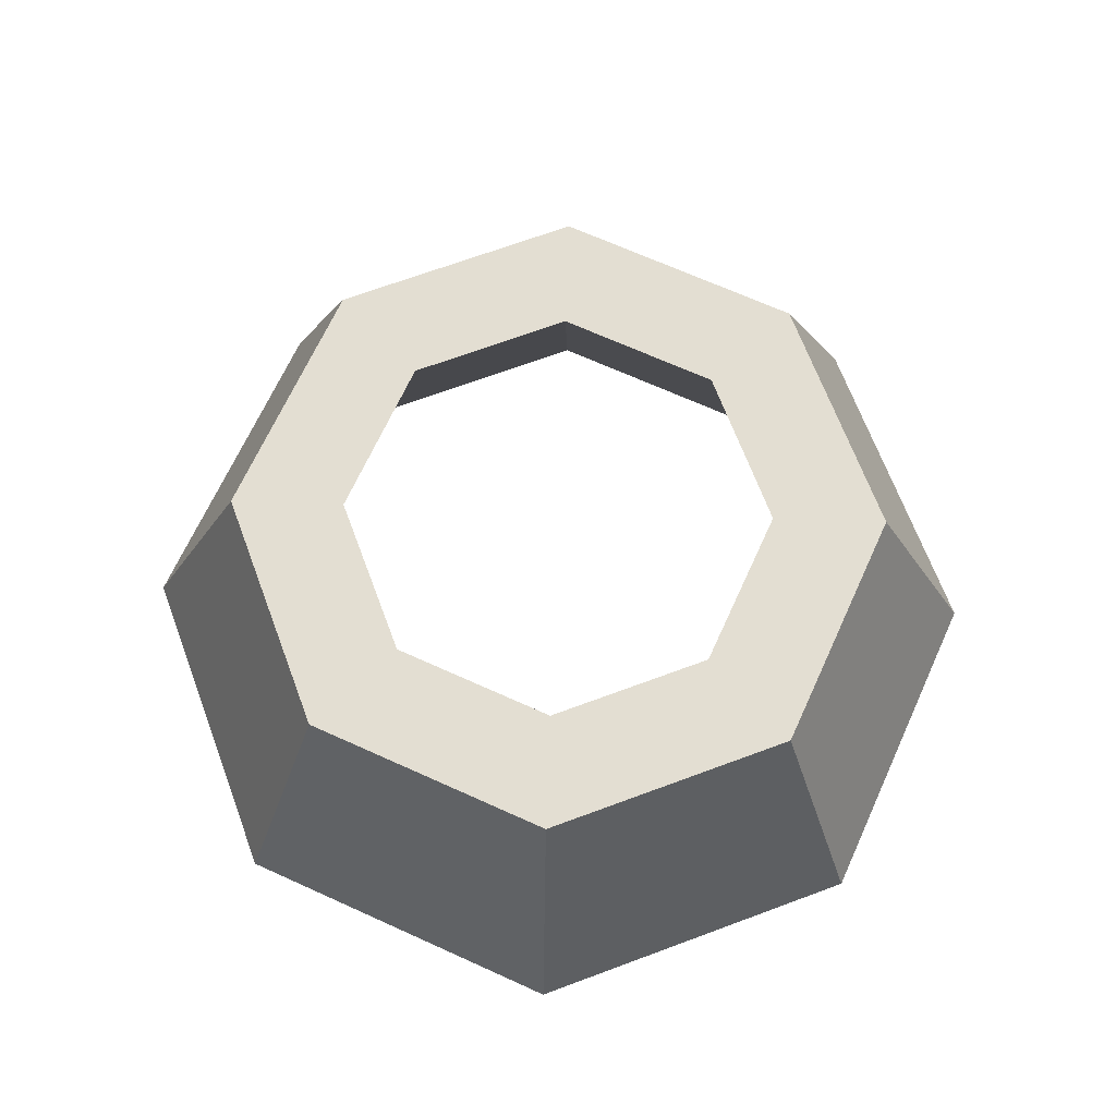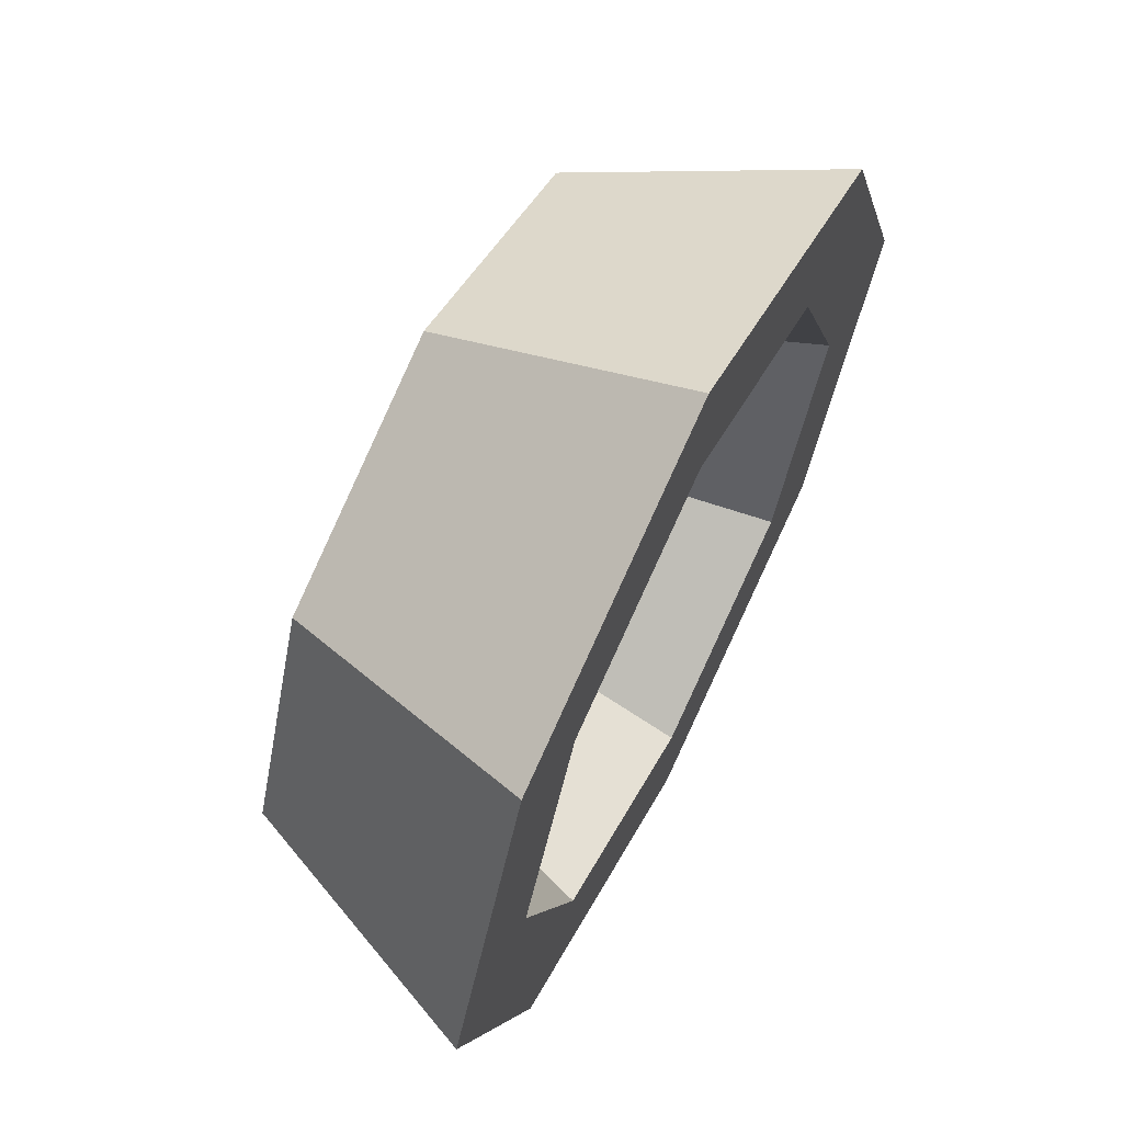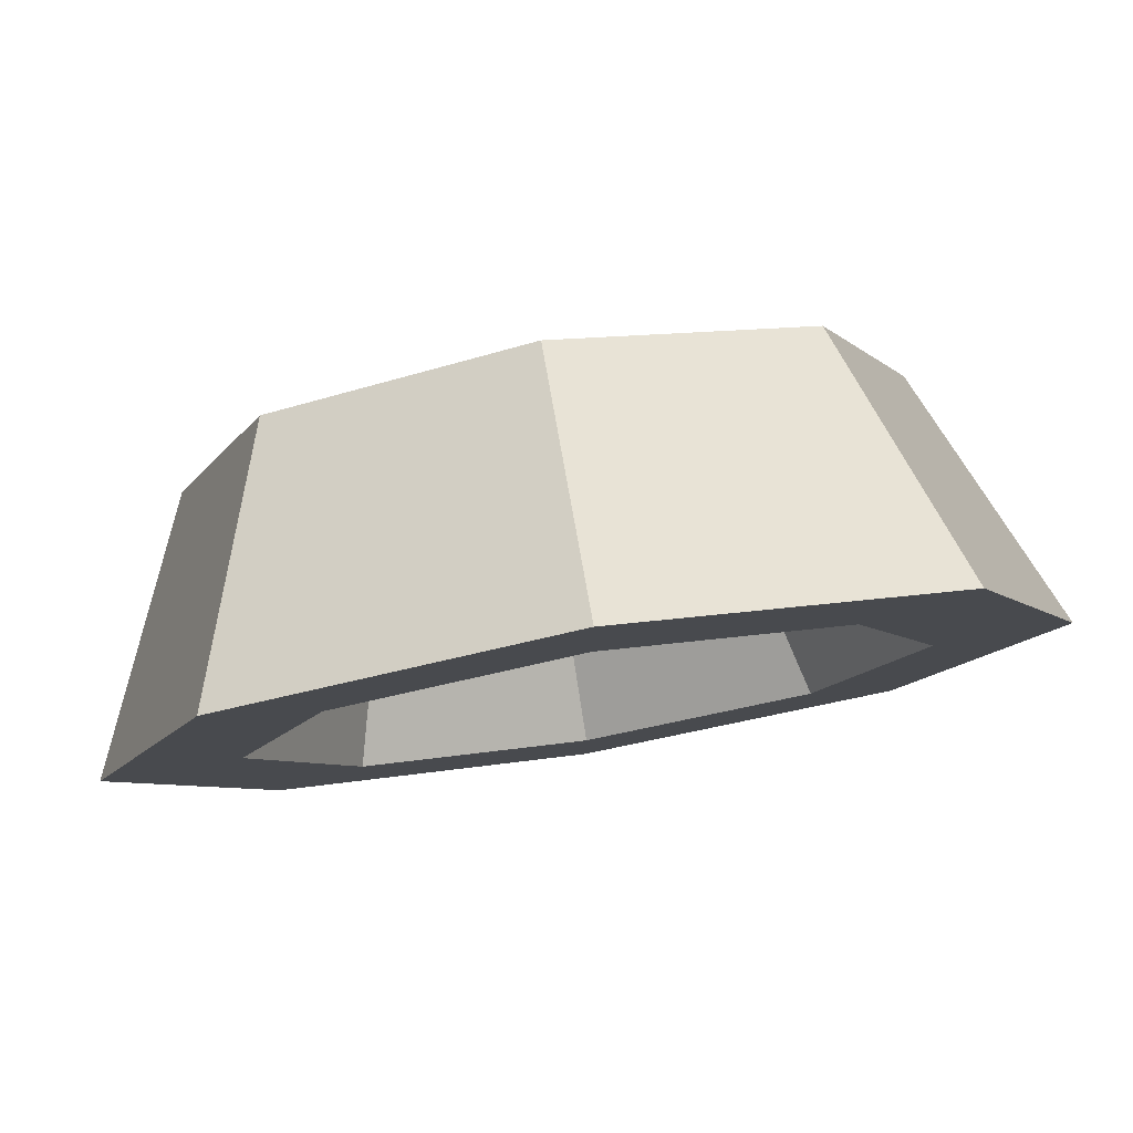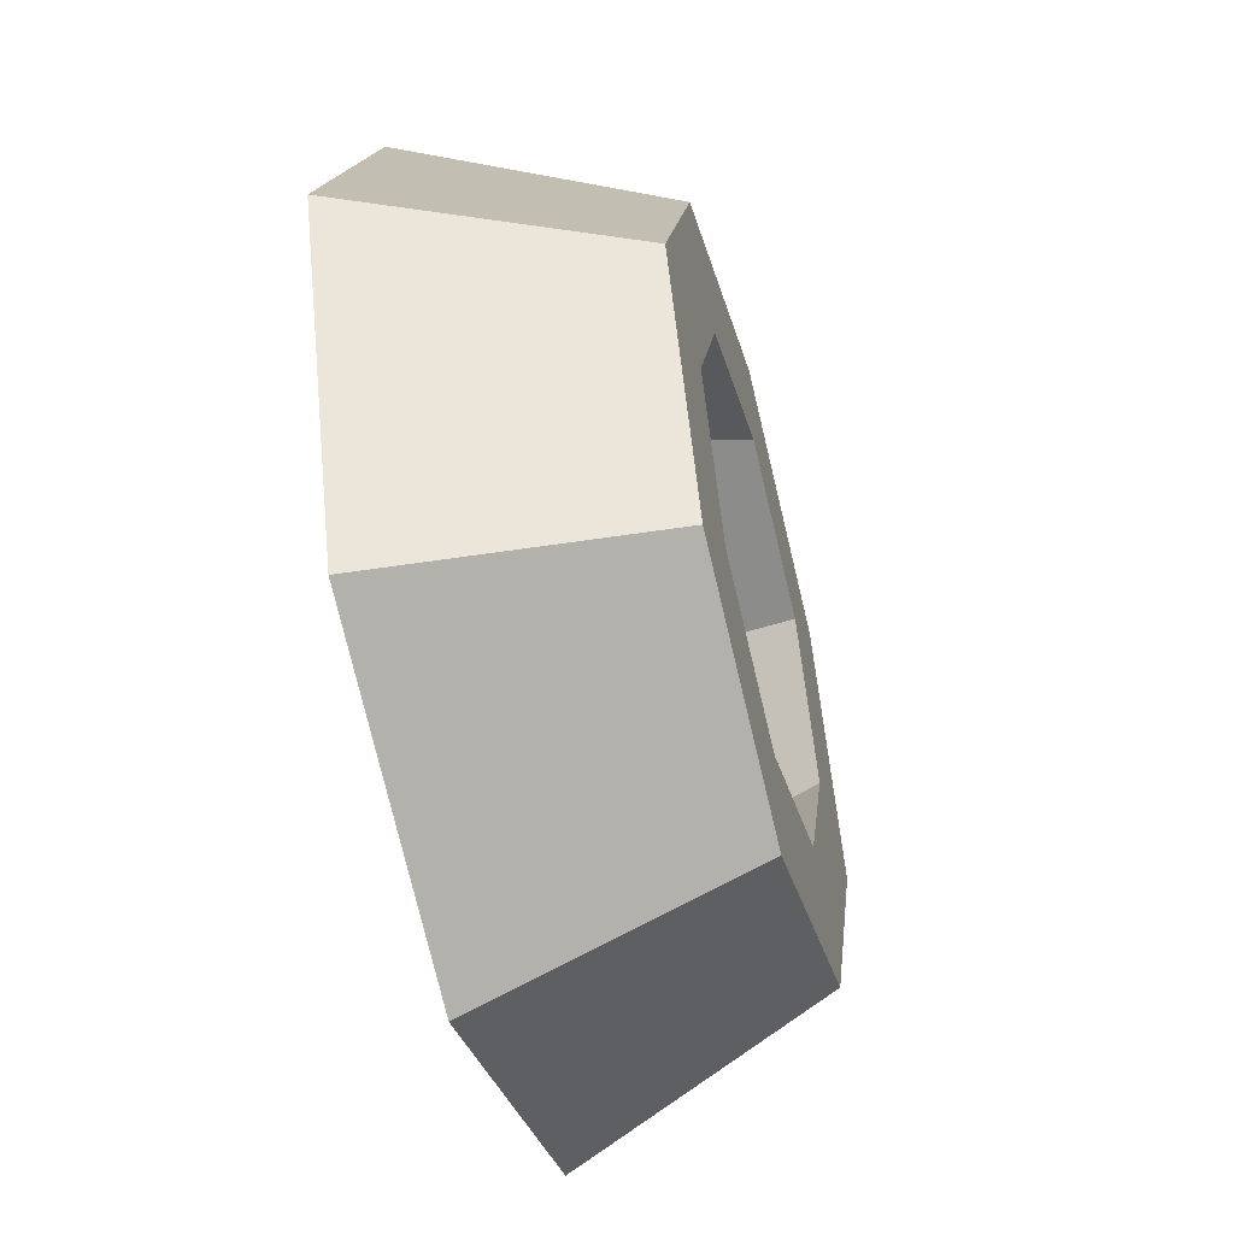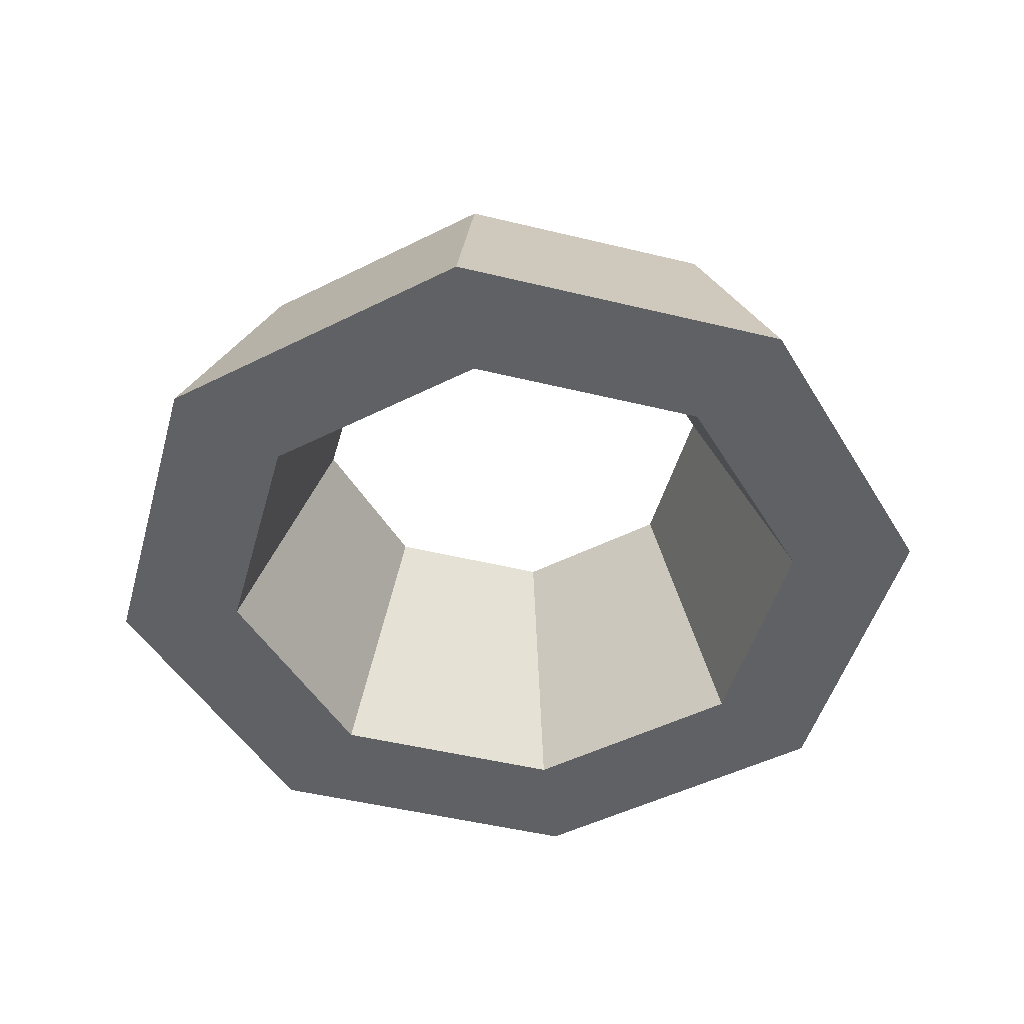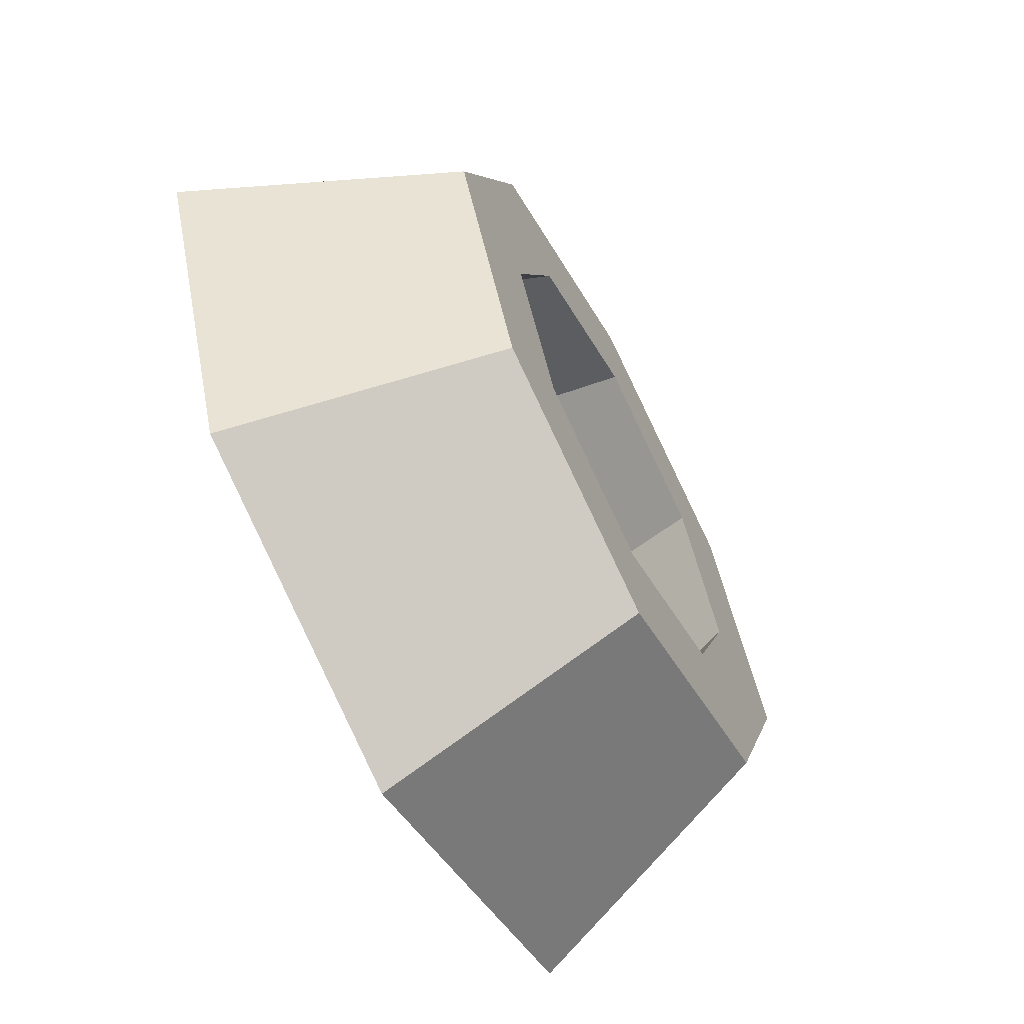
<metadata>
{"format":"obj","ext":"obj","renderer":"f3d","projection":"perspective","resolution":1024,"background":"white","views":[{"elev":67.7,"azim":-133.0,"up":"+Y"},{"elev":66.2,"azim":-63.1,"up":"+Z"},{"elev":80.0,"azim":-9.3,"up":"+Z"},{"elev":-53.1,"azim":104.6,"up":"+Z"},{"elev":-47.7,"azim":97.1,"up":"+Y"},{"elev":-65.1,"azim":117.8,"up":"+Z"}]}
</metadata>
<code>
g default
v 0.4845 0 -0.4845
v 0 0 -0.6852
v -0.4845 0 -0.4845
v -0.6852 0 -0
v -0.4845 0 0.4845
v 0 0 0.6852
v 0.4845 0 0.4845
v 0.6852 0 -0
v 0.3655 0.3866 -0.3655
v -0 0.3866 -0.5168
v -0.3655 0.3866 -0.3655
v -0.5168 0.3866 -0
v -0.3655 0.3866 0.3655
v -0 0.3866 0.5168
v 0.3655 0.3866 0.3655
v 0.5168 0.3866 -0
v 0.2396 0.3866 -0.2396
v -0 0.3866 -0.3388
v -0.2396 0.3866 -0.2396
v -0.3388 0.3866 -0
v -0.2396 0.3866 0.2396
v -0 0.3866 0.3388
v 0.2396 0.3866 0.2396
v 0.3388 0.3866 -0
v 0.3439 0 -0.3439
v 0 0 -0.4863
v -0.3439 0 -0.3439
v -0.4863 0 -0
v -0.3439 0 0.3439
v 0 0 0.4863
v 0.3439 0 0.3439
v 0.4863 0 -0
g pCylinder12
f 1 2 10 9
f 2 3 11 10
f 3 4 12 11
f 4 5 13 12
f 5 6 14 13
f 6 7 15 14
f 7 8 16 15
f 8 1 9 16
f 9 10 18 17
f 10 11 19 18
f 11 12 20 19
f 12 13 21 20
f 13 14 22 21
f 14 15 23 22
f 15 16 24 23
f 16 9 17 24
f 17 18 26 25
f 18 19 27 26
f 19 20 28 27
f 20 21 29 28
f 21 22 30 29
f 22 23 31 30
f 23 24 32 31
f 24 17 25 32
f 25 26 2 1
f 26 27 3 2
f 27 28 4 3
f 28 29 5 4
f 29 30 6 5
f 30 31 7 6
f 31 32 8 7
f 32 25 1 8

</code>
